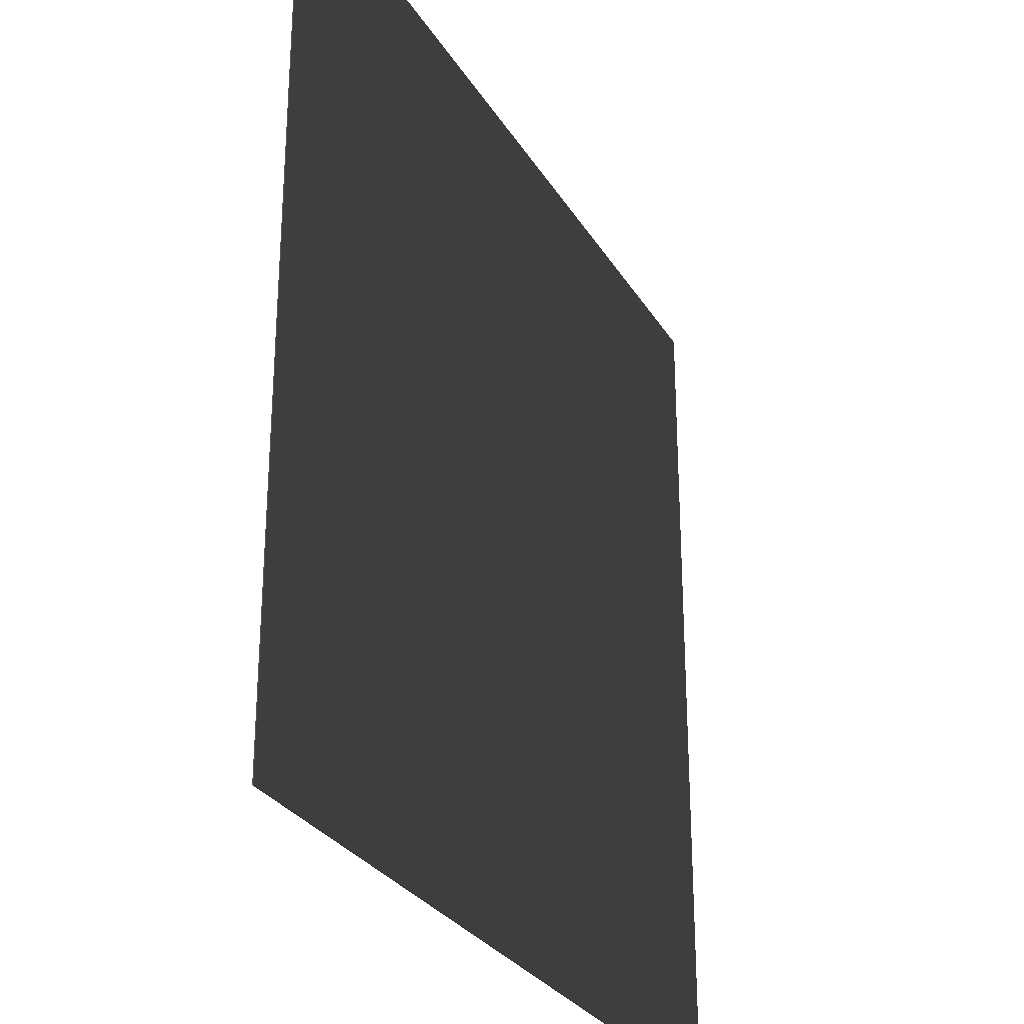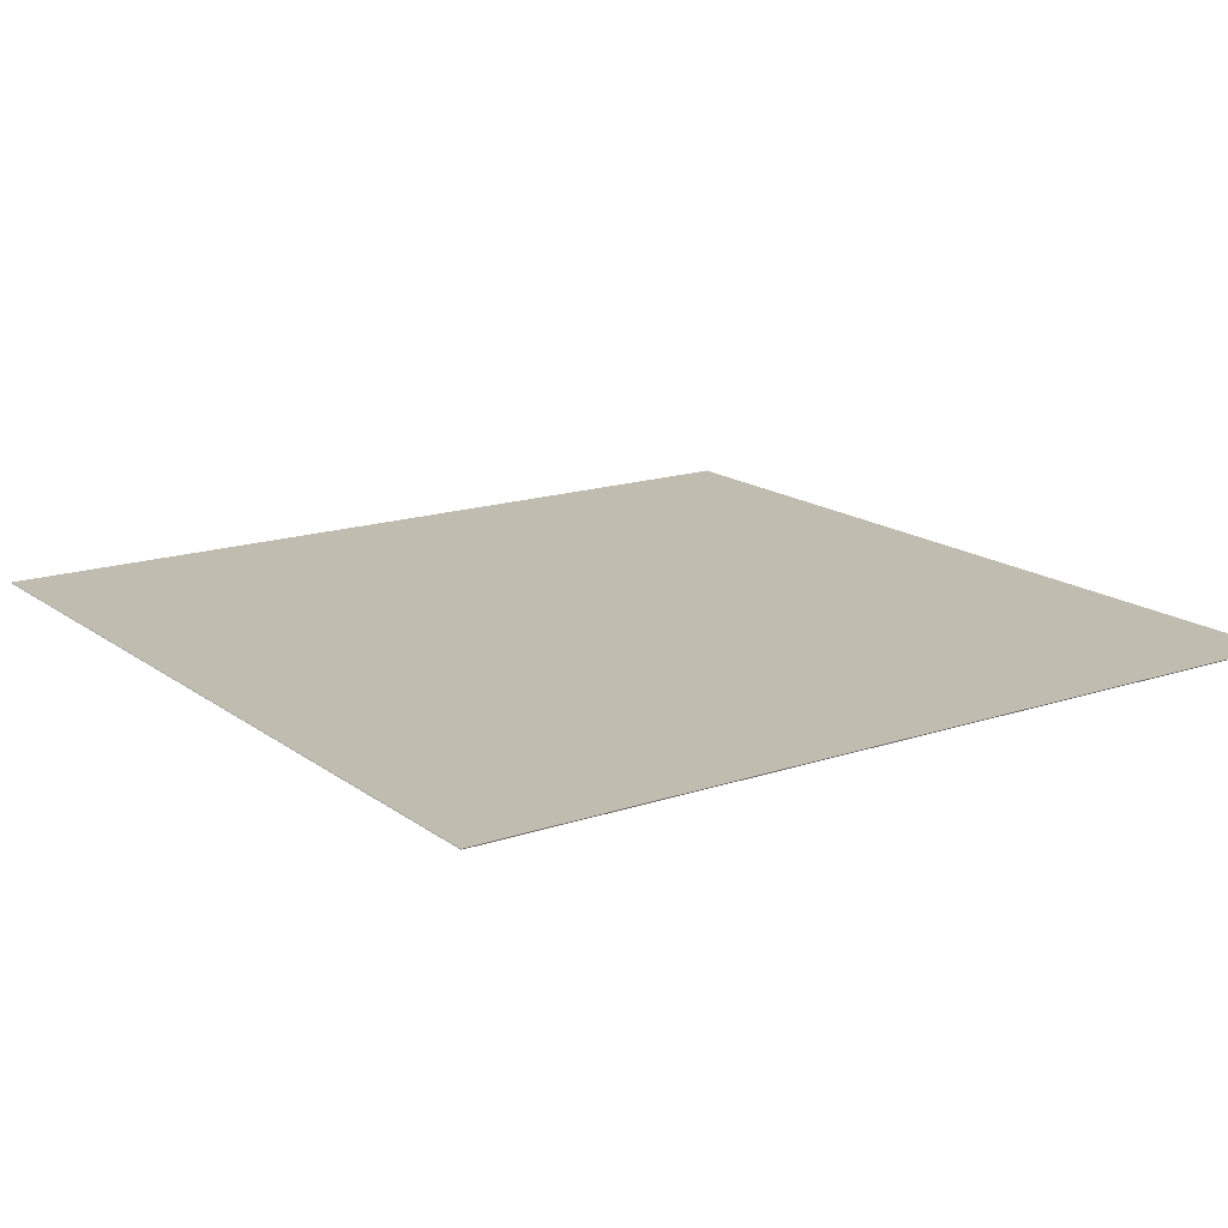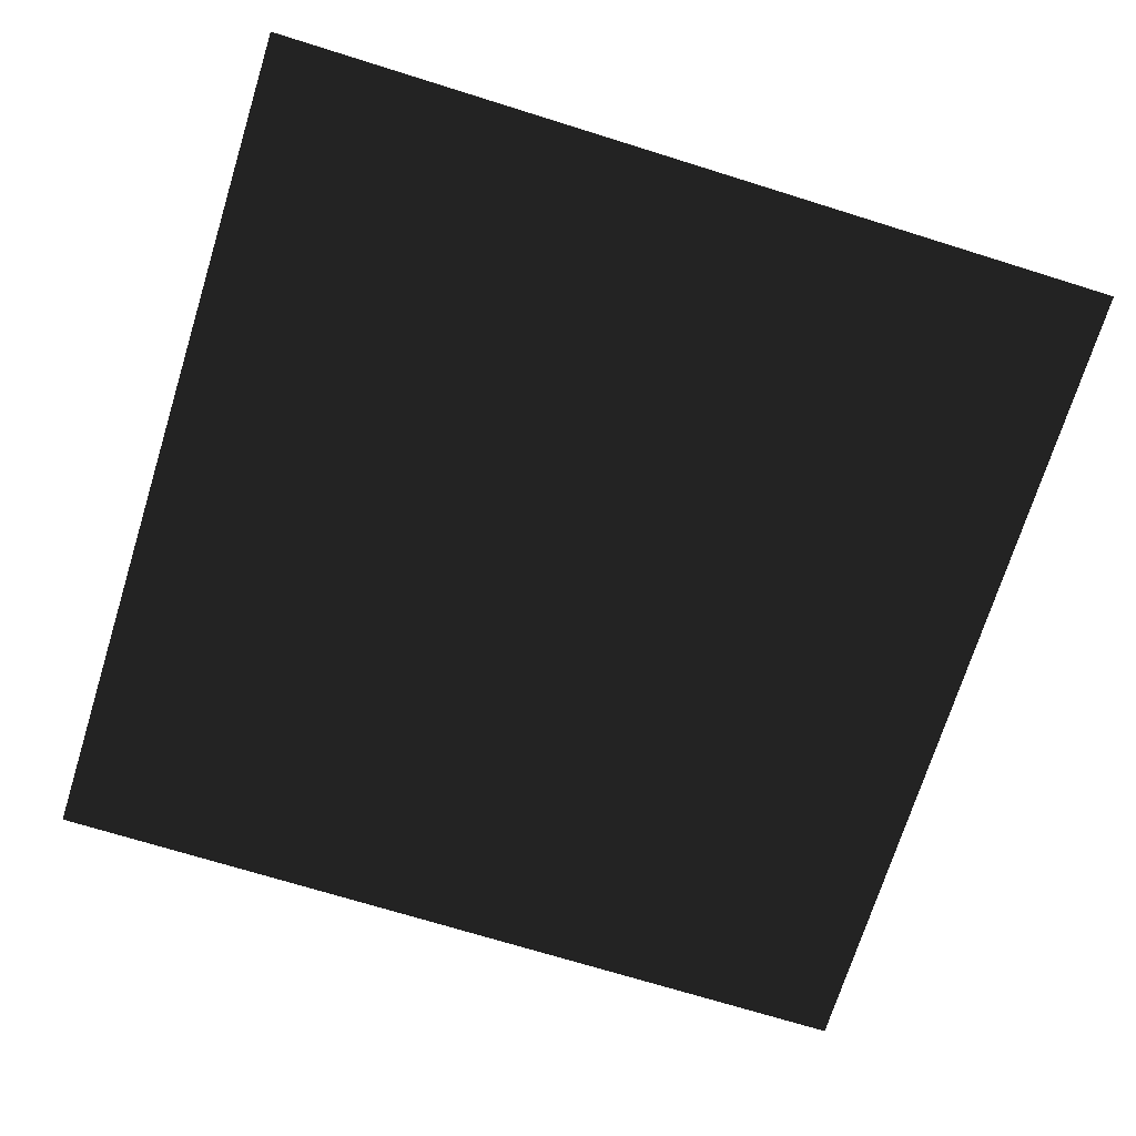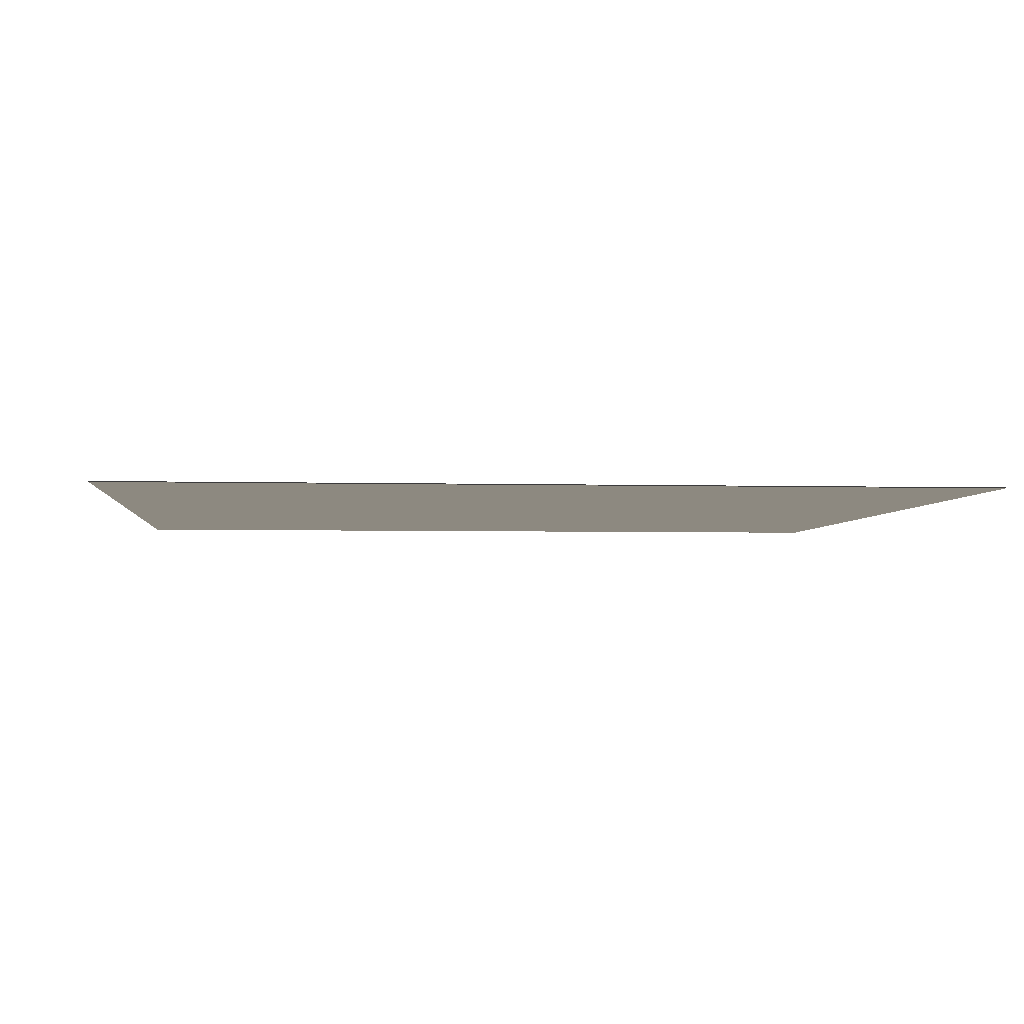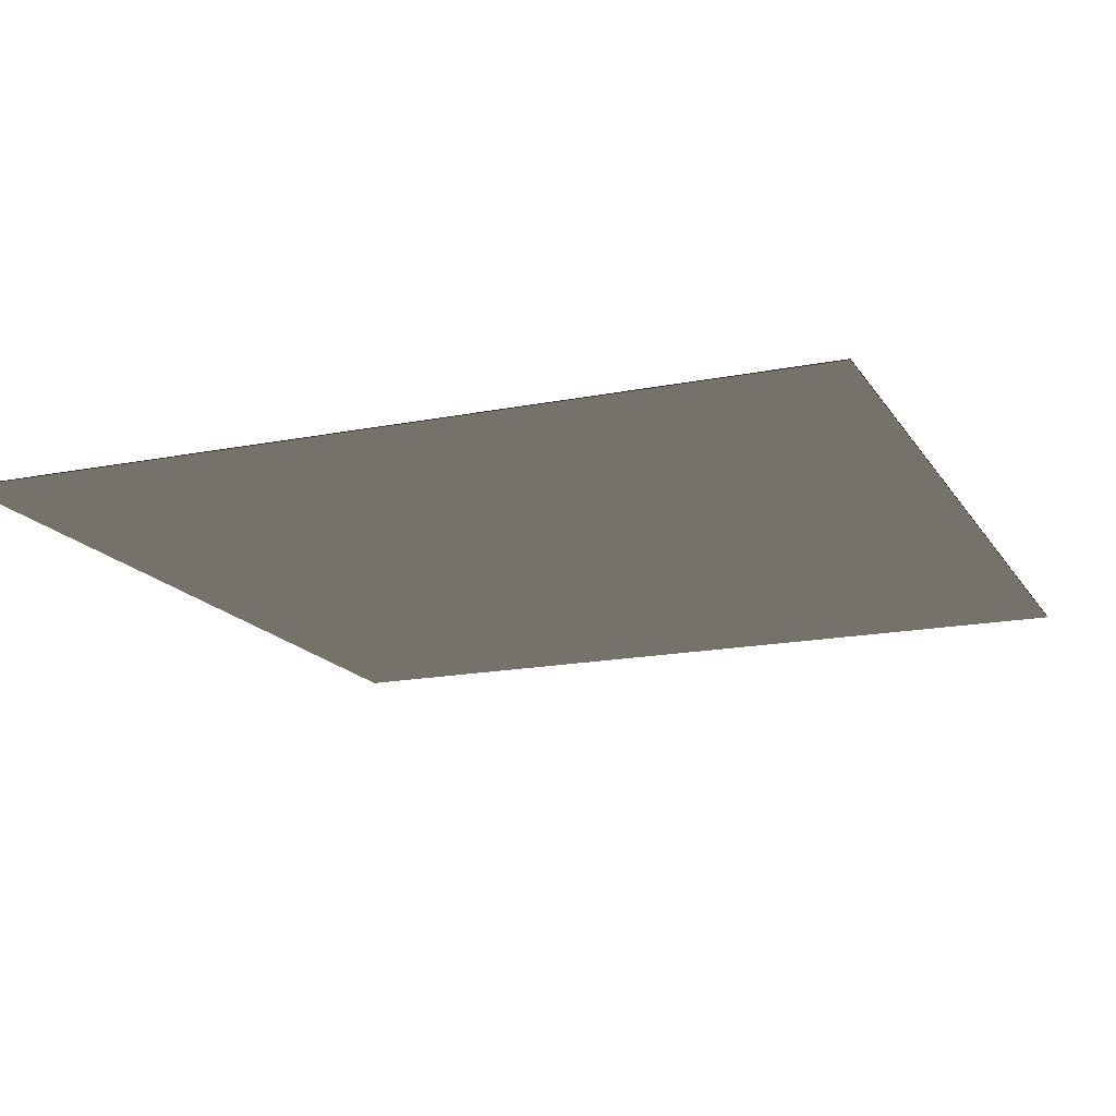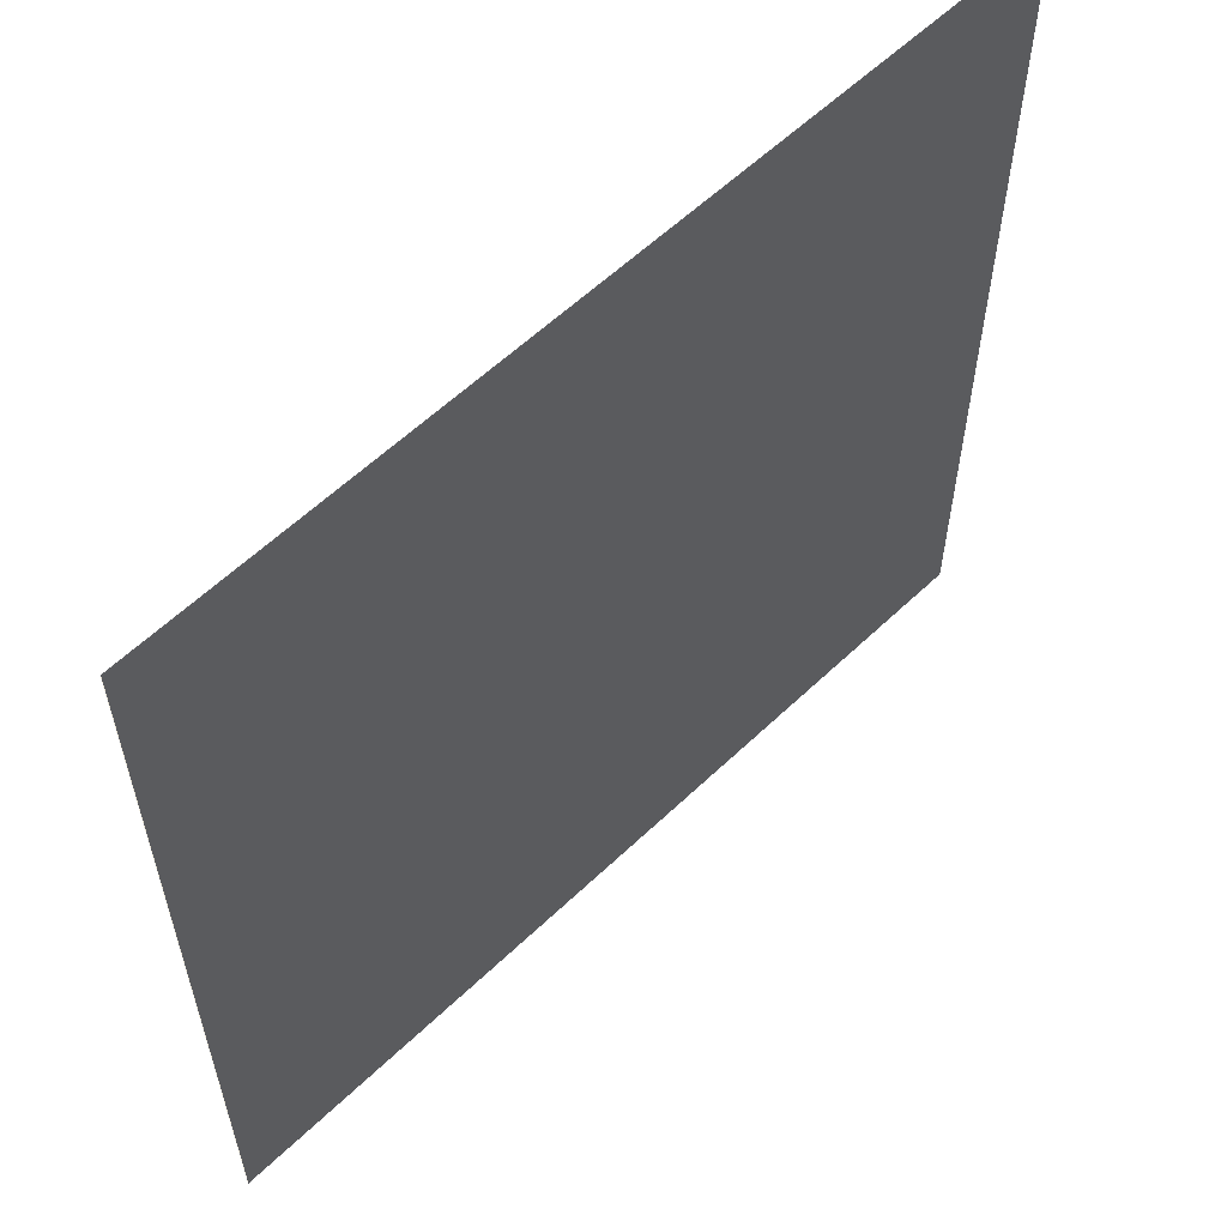
<metadata>
{"format":"obj","ext":"obj","renderer":"f3d","projection":"perspective","resolution":1024,"background":"white","views":[{"elev":-28.4,"azim":115.3,"up":"+Y"},{"elev":16.4,"azim":-124.6,"up":"+Z"},{"elev":-71.3,"azim":-17.3,"up":"+Z"},{"elev":-3.4,"azim":-95.6,"up":"+Z"},{"elev":-16.6,"azim":22.2,"up":"+Z"},{"elev":59.1,"azim":-44.4,"up":"+Y"}]}
</metadata>
<code>
v 0 0 0     # Vertex 1
v 1 0 0     # Vertex 2
v 1 1 0     # Vertex 3
v 0 1 0     # Vertex 4
v 0 0 0.001   # Vertex 5
v 1 0 0.001   # Vertex 6
v 1 1 0.001   # Vertex 7
v 0 1 0.001   # Vertex 8
g FlatBox
f 1 2 3
f 1 3 4
f 5 6 7
f 5 7 8
f 1 2 6
f 1 6 5
f 4 3 7
f 4 7 8
f 1 4 8
f 1 8 5
f 2 3 7
f 2 7 6

</code>
